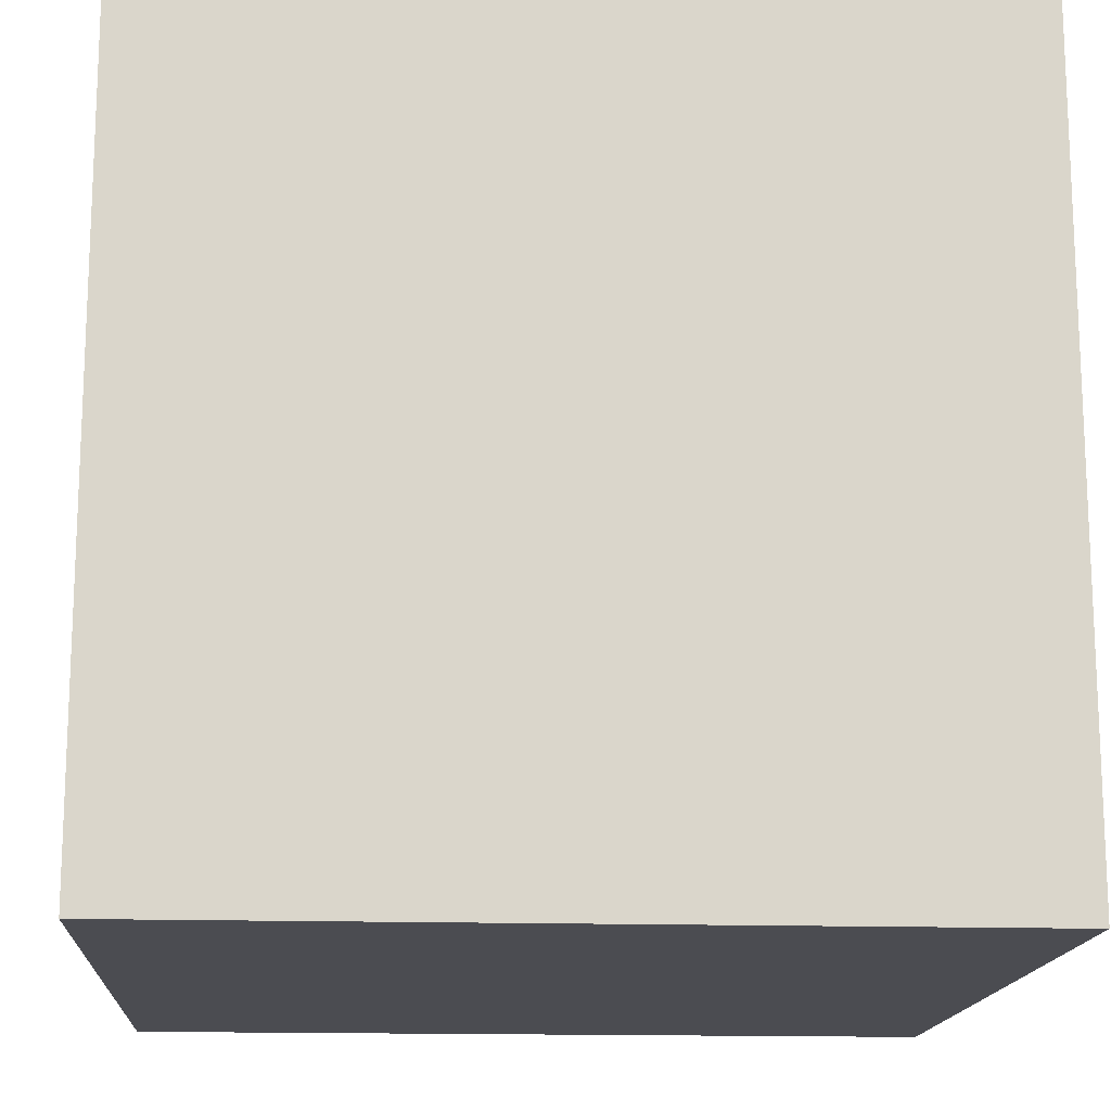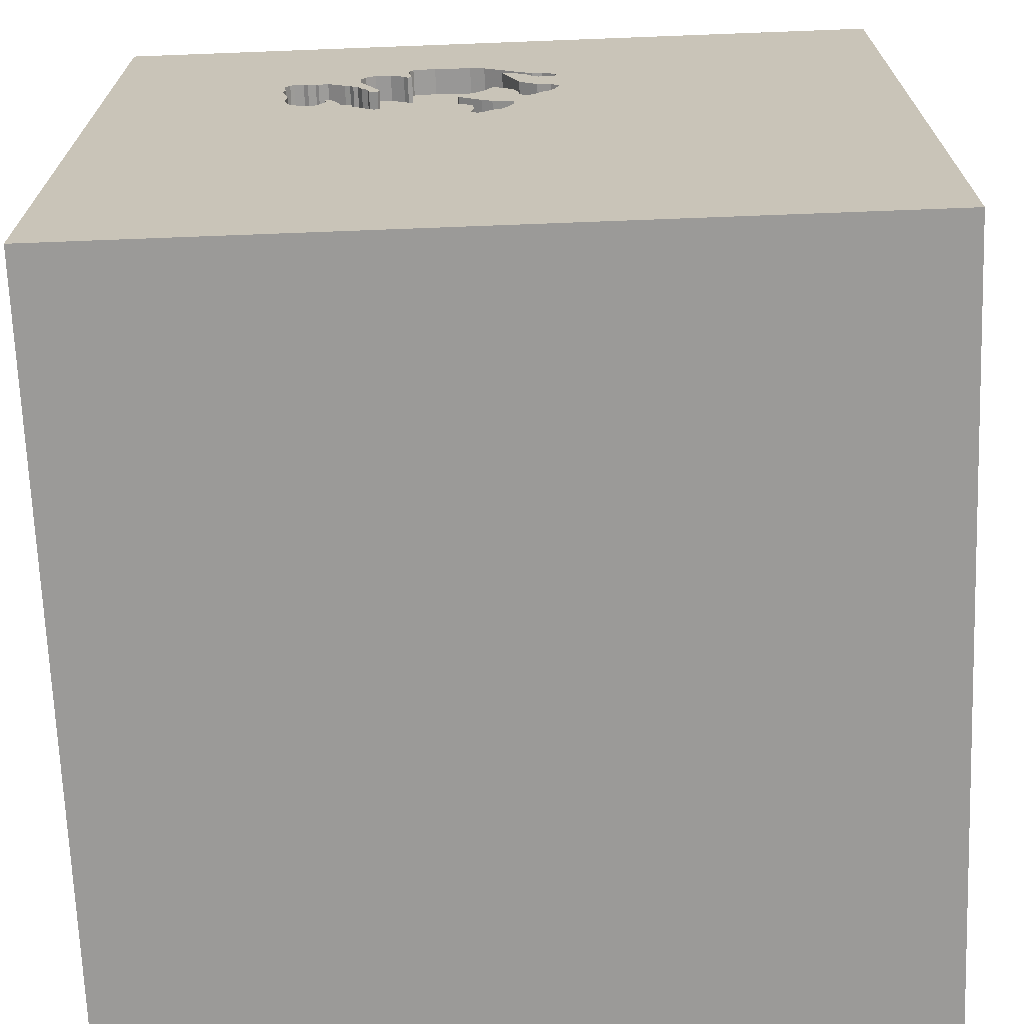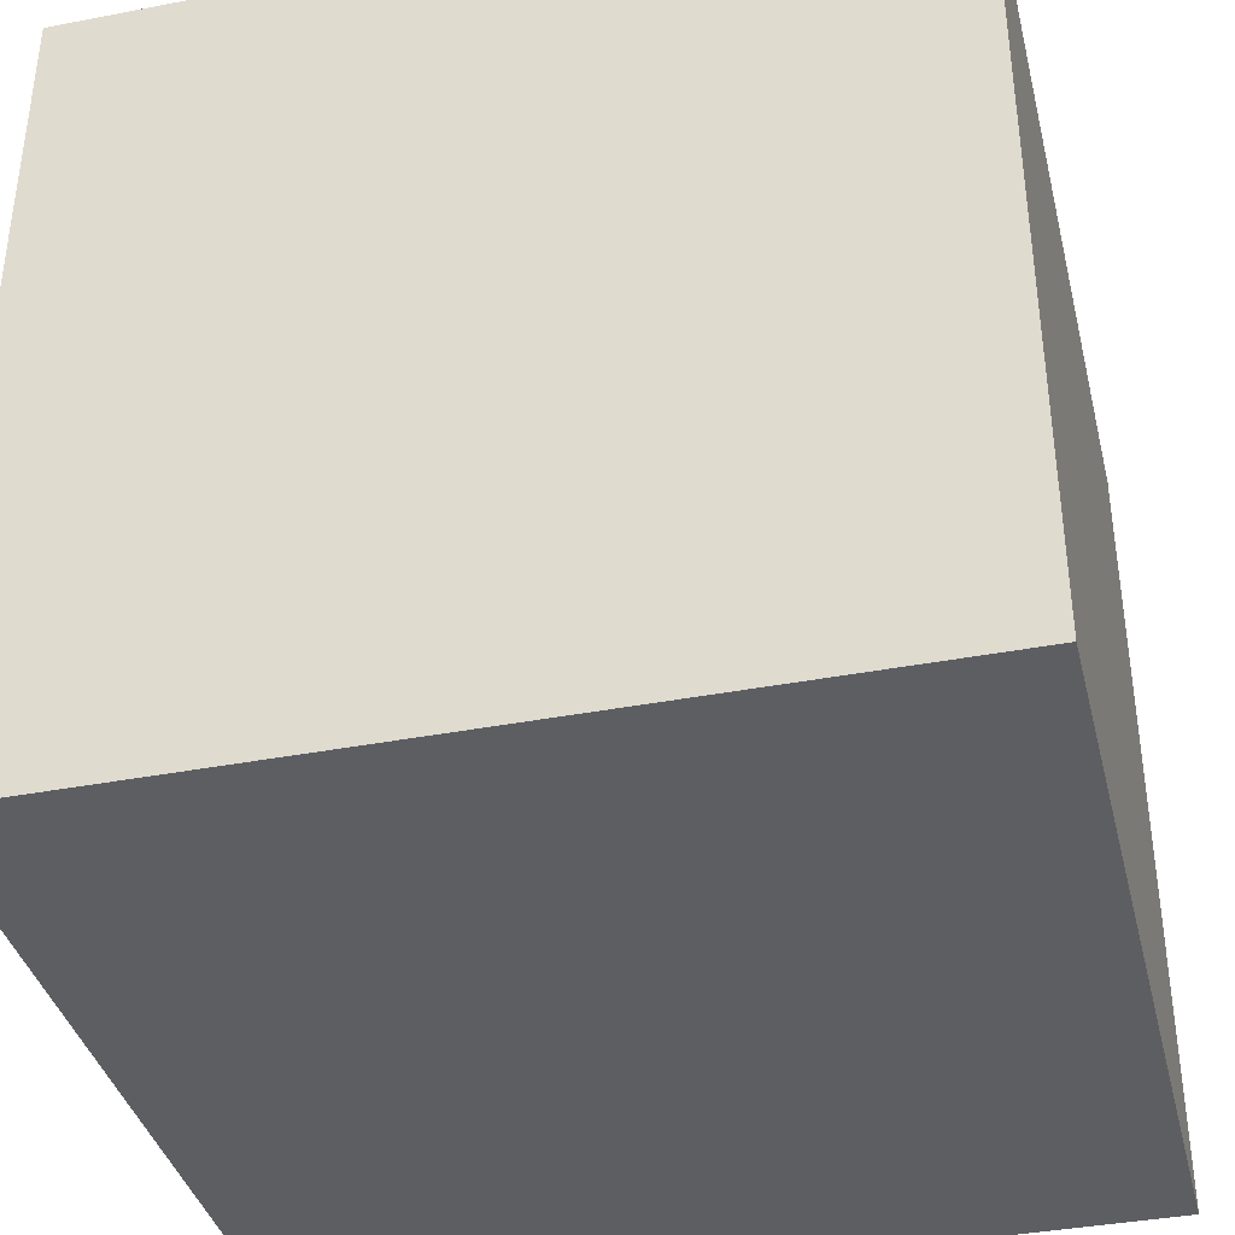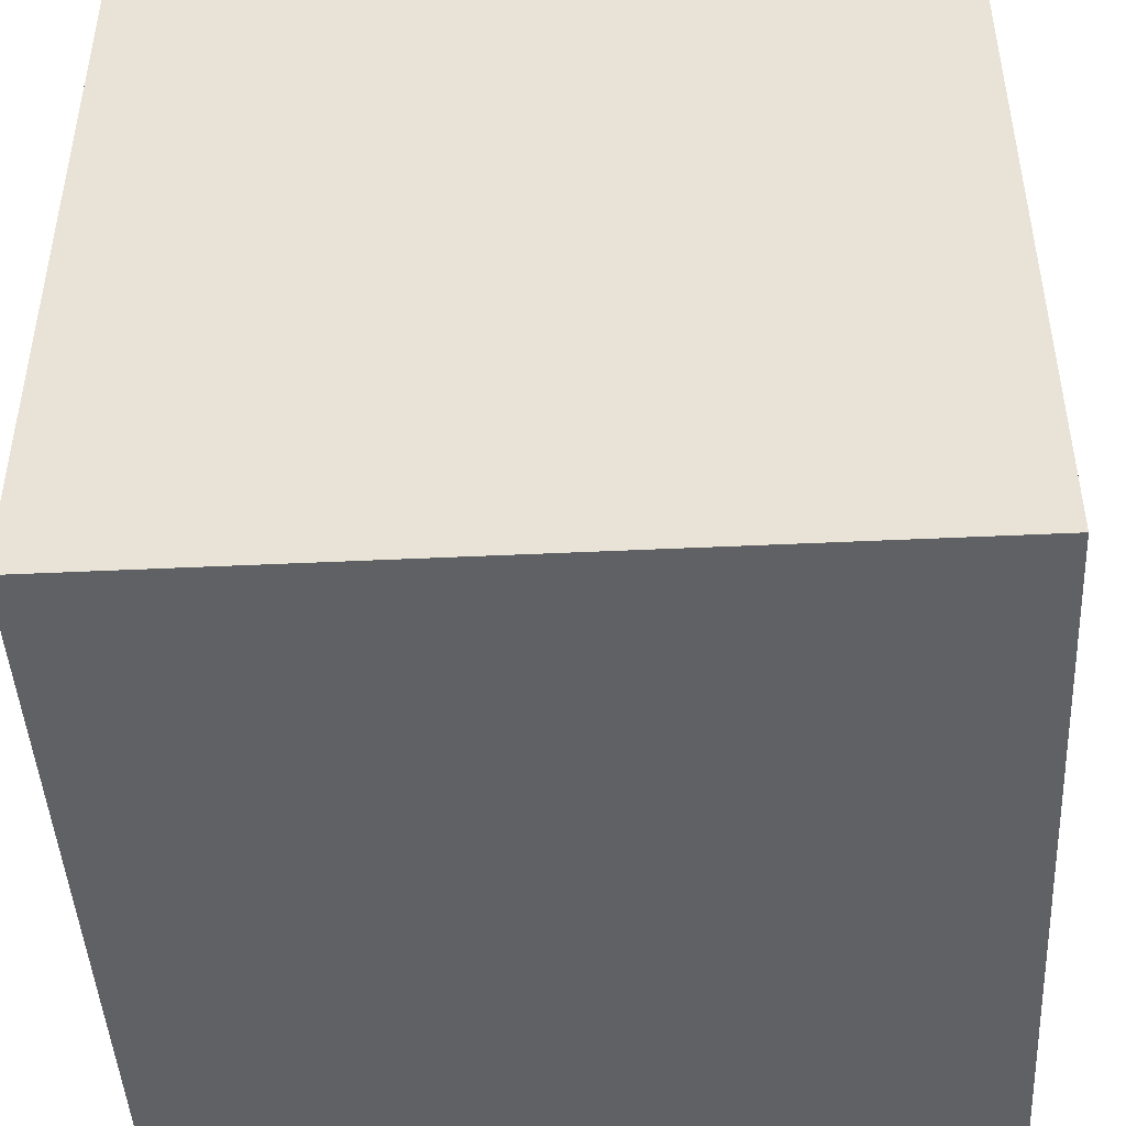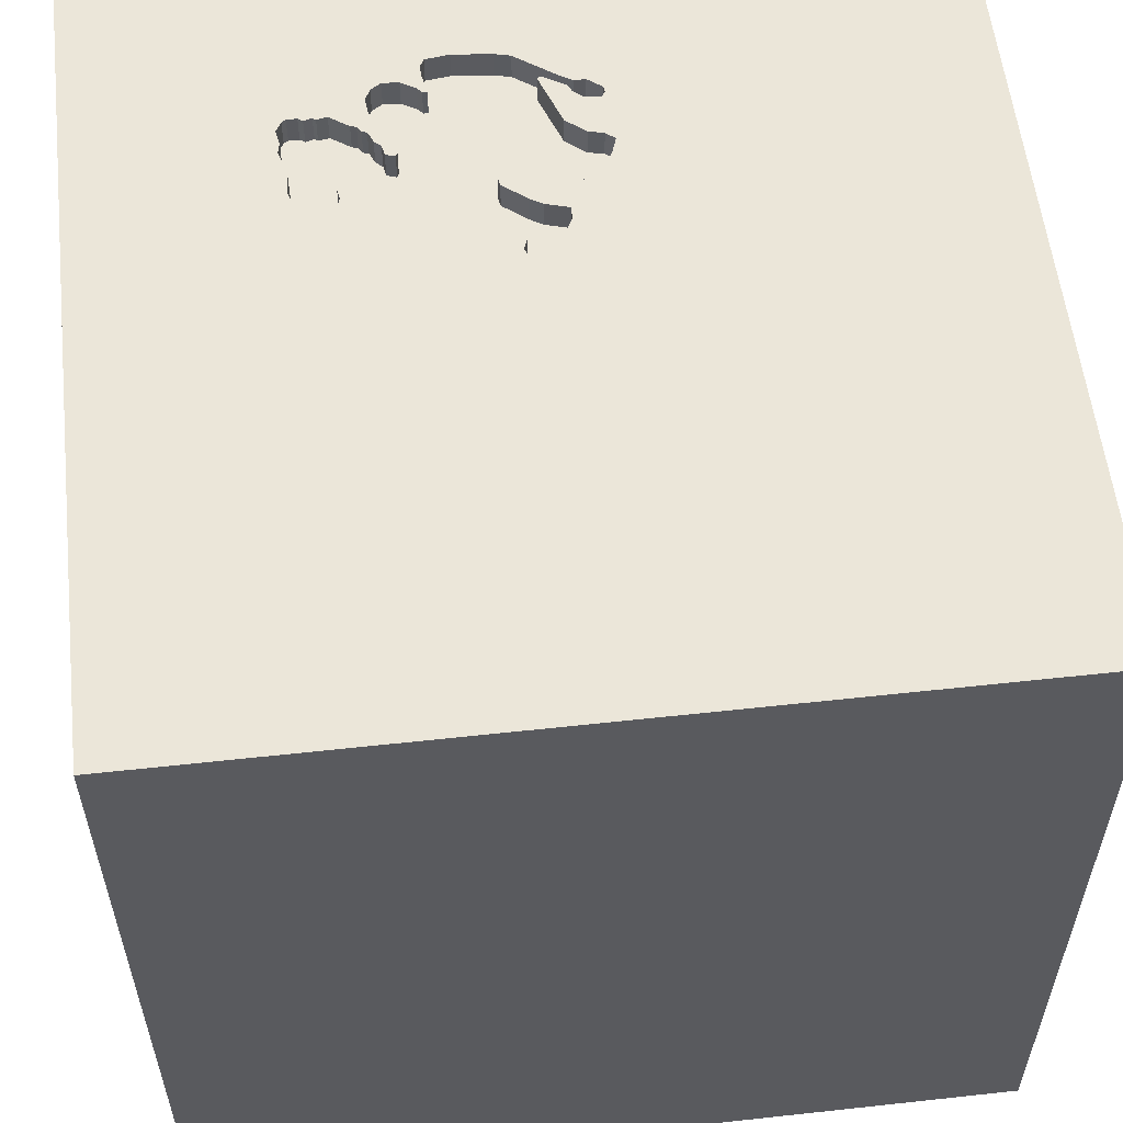
<metadata>
{"format":"obj","ext":"obj","renderer":"f3d","projection":"perspective","resolution":1024,"background":"white","views":[{"elev":-15.4,"azim":-93.8,"up":"+Z"},{"elev":-69.4,"azim":-177.8,"up":"+Z"},{"elev":-38.2,"azim":13.7,"up":"+Z"},{"elev":-45.7,"azim":-86.9,"up":"+Z"},{"elev":57.1,"azim":173.5,"up":"+Y"}]}
</metadata>
<code>
o camel_104
v 0.0652 1.5 0.1476
v 0.0652 1.4 0.1476
v -0.03251 1.5 0.5703
v -0.1732 1.5 0.8413
v -0.1582 1.5 0.7658
v -0.1582 1.4 0.7658
v 0.3449 1.5 0.9371
v 0.5856 1.5 0.7284
v 0.1072 1.5 0.9802
v -0.1912 1.5 0.4862
v -0.1912 1.4 0.4862
v 0.7924 1.5 0.5516
v 0.7924 1.4 0.5516
v 0.6426 1.5 0.4246
v -0.2381 1.5 0.5846
v -0.2381 1.4 0.5846
v 0.8094 1.5 0.6817
v -0.1348 1.5 0.839
v -0.4427 -0 1.5
v -1.5 -1.5 -1.5
v -0.7878 1.5 0.5501
v 0.01765 1.5 0.5924
v 0.5514 1.5 0.7009
v -0.0852 1.5 0.6771
v -0.1148 1.5 0.4283
v -0.03251 1.4 0.5703
v 0.6907 1.5 0.7677
v 0.5406 1.5 0.3711
v 0.5406 1.4 0.3711
v 0.01511 1.5 0.3459
v 0.502 1.5 0.7312
v 0.07095 1.5 0.9713
v -0.2123 1.5 0.7614
v 0.3902 1.5 0.8781
v 0.274 1.5 0.2538
v -0.06679 1.5 0.3224
v 1.5 1.5 1.5
v 1.5 -1.5 1.5
v 1.5 -1.5 -1.5
v 0.3303 1.5 0.982
v 0.3095 1.5 0.2496
v 0.141 1.5 0.4361
v -0.03248 1.5 0.8683
v -0.03248 1.4 0.8683
v -0.09405 1.5 0.8628
v -0.09405 1.4 0.8628
v 0.1573 1.5 0.329
v 0.4213 1.5 0.2771
v 0.4213 1.4 0.2771
v 0.5514 1.4 0.7009
v 0 0.4687 1.5
v 0 -1.5 0.05208
v -0.1141 1.5 0.8206
v -0.1042 1.5 0.3125
v -0.06531 1.5 0.2786
v 0.5302 1.5 0.8332
v 0.5302 1.4 0.8332
v 0.6426 1.4 0.4246
v 0.3451 1.4 0.9187
v 0.3796 1.5 0.2486
v 0.3796 1.4 0.2486
v 0.7839 1.5 0.7785
v -0.224 1.5 0.8024
v -0.224 1.4 0.8024
v 0.09473 1.5 0.1759
v 0.09473 1.4 0.1759
v -0.07841 1.5 0.5063
v 0.5243 1.5 0.7762
v 0.5243 1.4 0.7762
v 0.3447 1.5 0.9551
v 0.2452 1.5 0.9931
v 0.5165 1.5 0.6565
v 0.4743 1.5 0.897
v 0.4743 1.4 0.897
v -0.08789 1.5 0.4426
v -0.08789 1.4 0.4426
v 0.07281 1.5 0.5119
v 0.07281 1.4 0.5119
v 0.7283 1.5 0.387
v 0.008284 1.5 0.5942
v 0.6285 1.5 0.4721
v 0.08782 1.5 0.2814
v 0.6216 1.5 0.4673
v 0.6216 1.4 0.4673
v 0.5336 1.5 0.3336
v 0.5336 1.4 0.3336
v 0.5652 1.5 0.7225
v 0.5652 1.4 0.7225
v 0.6355 1.5 0.4768
v 0.6355 1.4 0.4768
v 0.7374 1.5 0.3875
v 0.5969 1.5 0.4259
v 0.5969 1.4 0.4259
v 0.3328 1.5 0.2574
v 0.3328 1.4 0.2574
v -0.1348 1.4 0.839
v 0.1285 1.5 0.3092
v 0.4529 1.5 0.5885
v 0.5165 1.5 0.3219
v 0.4155 1.5 0.8934
v -0.1404 1.5 0.7822
v -0.005335 1.5 0.9261
v 0.4696 1.5 0.5939
v -0.2067 1.5 0.6102
v -0.2067 1.4 0.6102
v 0.511 1.5 0.8731
v 0.511 1.4 0.8731
v 0.7309 1.5 0.7666
v 0.7309 1.4 0.7666
v 0.01706 1.5 0.1881
v 0.01706 1.4 0.1881
v -0.4687 -1.5 -0
v 0.3451 1.5 0.9187
v -0.06679 1.4 0.3224
v -1.5 1.5 1.5
v -1.5 1.5 -1.5
v -1.5 -0 0.4687
v -1.5 0 0
v -1.5 -1.5 1.5
v -0.2197 1.5 0.5279
v -0.1148 1.4 0.4283
v 0.4975 1.5 0.3089
v 0.4975 1.4 0.3089
v 0.4934 1.5 0.6366
v 0.6523 1.5 0.774
v 0.6523 1.4 0.774
v 0.0559 1.5 0.3697
v 0.08567 1.5 0.1534
v 0.08567 1.4 0.1534
v 0.7903 1.5 0.4555
v 0.1044 1.5 0.2927
v -0.1686 1.5 0.4771
v -0.1686 1.4 0.4771
v 0.5807 1.5 0.3781
v 0.5208 1.5 0.7292
v 0.7012 1.5 0.3749
v 0.7012 1.4 0.3749
v 0.6378 1.5 0.4376
v 0.4155 1.4 0.8934
v -0.1141 1.4 0.8206
v 0.08748 1.5 0.1955
v 0.4462 1.5 0.6043
v 0.4462 1.4 0.6043
v -0.1958 1.5 0.6126
v 0.1462 1.5 0.4642
v 0.1462 1.4 0.4642
v 0.5165 1.4 0.6565
v 0.274 1.4 0.2538
v 0.8094 1.4 0.6817
v -0.07841 1.4 0.5063
v 0.7009 1.5 0.7746
v 0.7009 1.4 0.7746
v 0.04267 1.5 0.1566
v -0.01931 1.5 0.861
v 0.3311 1.5 0.8438
v 0.3311 1.4 0.8438
v 1.5 1.5 -1.5
v 0.05129 1.5 0.9664
v 0.05129 1.4 0.9664
v 0.7475 1.5 0.778
v 0.7475 1.4 0.778
v 0.3447 1.4 0.9551
v -0.2123 1.4 0.7614
v 0.1843 1.5 0.3312
v 0.1843 1.4 0.3312
v 0.01765 1.4 0.5924
v 0.256 1.5 0.2741
v 0.256 1.4 0.2741
v 0.02289 -0.1182 -1.5
v 0.2452 1.4 0.9931
v 0.8173 1.5 0.6463
v 0.1072 1.4 0.9802
v 0.4495 1.5 0.5964
v 0.4513 1.5 0.2691
v 0.3479 1.5 0.8431
v 0.3479 1.4 0.8431
v 0.7178 1.5 0.3863
v 0.7178 1.4 0.3863
v -0.1544 1.5 0.4563
v 0.2271 1.5 0.2747
v -0.1231 1.5 0.798
v -0.1231 1.4 0.798
v 0.04253 1.5 0.5442
v 0.04253 1.4 0.5442
v 0.7763 1.5 0.4142
v 0.7763 1.4 0.4142
v 0.8191 1.5 0.7331
v 0.8191 1.4 0.7331
v 0.8173 1.4 0.6463
v 0.5856 1.4 0.7284
v -0.2197 1.4 0.5279
v 0.04267 1.4 0.1566
v 0.08024 1.5 0.215
v 0.08024 1.4 0.215
v -0.2284 1.5 0.779
v -0.2284 1.4 0.779
v 0.5371 1.5 0.3523
v 0.7979 1.5 0.4779
v 0.7979 1.4 0.4779
v 0.3636 1.5 0.862
v 0.2271 1.4 0.2747
v 0.6778 1.5 0.3793
v 0.4505 1.5 0.6277
v 0.0559 1.4 0.3697
v 0.4529 1.4 0.5885
v 0.6898 1.5 0.767
v 0.6898 1.4 0.767
v 0.3095 1.4 0.2496
v 0.799 1.5 0.7684
v 0.799 1.4 0.7684
v 0.5807 1.4 0.3781
v -0.02609 1.5 0.2034
v -0.02609 1.4 0.2034
v 0.212 1.5 0.2848
v 0.6102 1.5 0.4482
v 0.1573 1.4 0.329
v 0.795 1.5 0.5172
v 0.3636 1.4 0.862
v 0.4934 1.4 0.6366
v -0.0852 1.4 0.6771
v -0.1401 1.5 0.4355
v -0.1401 1.4 0.4355
v 0.212 1.4 0.2848
v 0.141 1.4 0.4361
v 0.0151 1.4 0.3459
v 0.08782 1.4 0.2814
v 0.6448 1.5 0.4751
v 0.6448 1.4 0.4751
v -0.1732 1.4 0.8413
v -0.1536 1.5 0.6221
v -0.1536 1.4 0.6221
v 0.1042 1.5 0.1042
v -0.2054 1.5 0.507
v 0.7839 1.4 0.7785
v 0.4782 1.5 0.2834
v 0.4782 1.4 0.2834
v 0.3303 1.4 0.982
v 0.7374 1.4 0.3875
v -0.06204 1.5 0.542
v -0.06204 1.4 0.542
v -0.01931 1.4 0.861
v 0.4647 1.5 0.2763
v 0.4505 1.4 0.6277
v 0.008284 1.4 0.5942
v 0.4864 1.5 0.5992
v 0.4864 1.4 0.5992
v 0.6778 1.4 0.3793
v 0.5337 1.5 0.6969
v 0.5337 1.4 0.6969
v -0.06531 1.4 0.2786
v 0.4513 1.4 0.2691
v 0.6378 1.4 0.4376
f 115 117 119
f 20 112 119
f 19 115 119
f 119 118 20
f 117 118 119
f 119 52 38
f 112 52 119
f 119 37 19
f 115 118 117
f 38 37 119
f 20 52 112
f 19 51 115
f 52 39 38
f 37 51 19
f 115 116 118
f 118 116 20
f 20 39 52
f 51 37 115
f 21 116 115
f 169 20 116
f 116 21 120
f 5 101 24
f 115 4 63
f 5 24 21
f 21 115 63
f 21 63 195
f 33 5 21
f 21 195 33
f 21 144 104
f 21 104 15
f 21 15 120
f 54 116 120
f 18 4 115
f 115 45 18
f 24 101 181
f 24 181 53
f 230 144 21
f 21 24 230
f 10 132 179
f 221 25 54
f 10 179 221
f 54 120 233
f 54 233 10
f 54 10 221
f 158 102 115
f 115 32 158
f 53 43 154
f 24 53 154
f 54 25 75
f 30 36 54
f 54 75 67
f 127 30 54
f 54 67 127
f 1 232 116
f 116 54 55
f 212 110 153
f 116 55 212
f 153 1 116
f 116 212 153
f 115 9 32
f 45 115 102
f 54 36 55
f 67 77 127
f 82 131 232
f 65 141 193
f 65 193 82
f 232 1 128
f 65 82 232
f 232 128 65
f 157 116 232
f 115 71 9
f 183 77 67
f 239 3 80
f 183 67 239
f 80 22 183
f 239 80 183
f 42 127 77
f 77 145 42
f 131 157 232
f 40 115 37
f 115 40 71
f 157 131 97
f 180 167 35
f 35 41 157
f 35 157 97
f 180 35 97
f 97 164 214
f 97 214 180
f 37 7 70
f 40 37 70
f 94 60 157
f 157 41 94
f 97 47 164
f 100 34 113
f 37 56 106
f 73 100 113
f 37 106 73
f 113 7 37
f 113 37 73
f 122 99 157
f 174 242 235
f 235 122 157
f 60 48 174
f 174 235 157
f 157 60 174
f 169 39 20
f 200 175 155
f 113 34 200
f 200 155 113
f 56 37 27
f 135 68 56
f 125 8 135
f 27 206 125
f 125 135 56
f 56 27 125
f 151 27 37
f 135 8 87
f 135 87 23
f 135 31 68
f 108 151 37
f 37 187 209
f 160 108 37
f 37 209 62
f 62 160 37
f 248 72 135
f 135 23 248
f 92 215 157
f 197 28 134
f 134 92 157
f 157 99 85
f 85 197 134
f 157 85 134
f 187 157 171
f 171 17 187
f 173 142 203
f 103 98 173
f 124 245 103
f 103 173 203
f 124 103 203
f 135 72 124
f 203 31 135
f 203 135 124
f 136 177 79
f 215 83 81
f 136 79 157
f 215 81 89
f 202 136 157
f 202 157 215
f 14 202 215
f 89 227 138
f 215 89 138
f 215 138 14
f 157 187 37
f 171 157 217
f 217 12 171
f 185 130 157
f 157 79 91
f 157 91 185
f 157 130 198
f 198 217 157
f 157 169 116
f 157 37 38
f 157 39 169
f 157 38 39
f 186 238 178
f 238 186 91
f 178 228 186
f 79 177 178
f 178 238 79
f 185 91 186
f 238 91 79
f 178 58 228
f 199 186 228
f 130 185 186
f 186 199 130
f 178 247 58
f 252 228 58
f 199 228 13
f 177 136 137
f 137 178 177
f 199 198 130
f 178 137 247
f 58 247 14
f 138 227 228
f 228 252 138
f 14 138 252
f 252 58 14
f 217 198 199
f 199 13 217
f 190 13 228
f 136 202 137
f 247 137 202
f 202 14 247
f 227 89 228
f 13 12 217
f 13 190 207
f 90 190 228
f 90 228 89
f 13 189 12
f 13 207 189
f 190 126 207
f 190 90 50
f 89 81 90
f 171 12 189
f 207 149 189
f 8 125 126
f 126 190 8
f 125 206 207
f 207 126 125
f 190 50 88
f 90 147 50
f 81 83 84
f 84 90 81
f 189 149 171
f 149 207 109
f 207 206 27
f 87 8 190
f 190 88 87
f 88 50 87
f 147 90 246
f 50 147 249
f 84 246 90
f 83 215 84
f 17 171 149
f 109 188 149
f 207 152 109
f 27 151 152
f 152 207 27
f 23 87 50
f 147 246 219
f 50 249 23
f 72 248 249
f 249 147 72
f 84 93 246
f 93 84 215
f 215 92 93
f 149 188 17
f 188 109 210
f 109 152 151
f 151 108 109
f 147 219 72
f 219 246 124
f 248 23 249
f 93 205 246
f 92 134 93
f 187 17 188
f 188 210 187
f 210 109 161
f 124 72 219
f 245 124 246
f 29 205 93
f 103 245 246
f 246 205 103
f 211 93 134
f 209 187 210
f 210 161 234
f 108 160 161
f 161 109 108
f 49 205 29
f 211 29 93
f 98 103 205
f 210 234 209
f 234 161 62
f 160 62 161
f 205 49 95
f 49 29 123
f 134 28 29
f 29 211 134
f 205 143 173
f 173 98 205
f 62 209 234
f 168 205 95
f 49 61 95
f 49 123 236
f 86 123 29
f 28 197 29
f 142 173 143
f 143 205 146
f 168 165 205
f 208 168 95
f 61 49 60
f 95 61 94
f 49 236 251
f 122 235 236
f 236 123 122
f 123 86 99
f 99 122 123
f 197 85 86
f 86 29 197
f 203 142 143
f 143 243 203
f 146 156 143
f 205 165 146
f 168 223 165
f 148 168 208
f 208 95 41
f 48 60 49
f 60 94 61
f 94 41 95
f 174 48 49
f 49 251 174
f 242 174 251
f 251 236 242
f 235 242 236
f 86 85 99
f 243 143 156
f 156 146 78
f 165 224 146
f 168 201 223
f 165 223 164
f 35 167 168
f 168 148 35
f 148 208 35
f 41 35 208
f 31 203 243
f 243 69 31
f 243 156 176
f 78 166 156
f 78 146 77
f 216 224 165
f 42 145 146
f 146 224 42
f 201 168 180
f 223 201 214
f 214 164 223
f 164 47 165
f 167 180 168
f 69 68 31
f 243 176 69
f 155 175 176
f 176 156 155
f 184 166 78
f 156 166 241
f 145 77 146
f 224 216 204
f 216 165 47
f 180 214 201
f 69 57 68
f 176 218 69
f 175 200 176
f 166 184 22
f 77 183 184
f 184 78 77
f 241 172 156
f 241 166 220
f 224 204 127
f 127 42 224
f 216 226 204
f 216 47 97
f 56 68 57
f 139 57 69
f 218 176 200
f 69 218 139
f 113 155 156
f 156 59 113
f 183 22 184
f 22 80 166
f 241 159 172
f 156 172 170
f 241 220 24
f 24 154 241
f 244 220 166
f 226 216 97
f 131 82 226
f 97 131 226
f 226 225 204
f 57 107 56
f 139 74 57
f 218 200 34
f 34 100 139
f 139 218 34
f 156 170 59
f 244 166 80
f 44 159 241
f 172 159 32
f 32 9 172
f 9 71 170
f 170 172 9
f 154 43 241
f 26 220 244
f 204 225 127
f 226 213 225
f 106 56 107
f 57 74 107
f 100 73 74
f 74 139 100
f 7 113 59
f 59 162 7
f 162 59 170
f 80 3 244
f 159 44 46
f 44 241 43
f 159 158 32
f 220 231 24
f 220 26 231
f 26 244 3
f 30 127 225
f 82 193 194
f 194 226 82
f 213 226 111
f 250 225 213
f 73 106 107
f 107 74 73
f 162 70 7
f 162 170 237
f 159 46 102
f 102 158 159
f 140 46 44
f 43 53 44
f 237 170 71
f 71 40 237
f 230 24 231
f 231 26 240
f 3 239 26
f 225 114 30
f 194 111 226
f 193 141 194
f 110 212 213
f 213 111 110
f 250 114 225
f 250 213 55
f 162 237 70
f 45 102 46
f 96 46 140
f 140 44 53
f 40 70 237
f 144 230 231
f 231 105 144
f 150 231 240
f 240 26 239
f 36 30 114
f 194 192 111
f 141 65 66
f 66 194 141
f 212 55 213
f 114 250 55
f 55 36 114
f 46 96 45
f 182 96 140
f 105 104 144
f 105 231 191
f 150 133 231
f 150 240 67
f 239 67 240
f 192 194 66
f 153 110 111
f 111 192 153
f 18 45 96
f 229 96 182
f 53 181 182
f 182 140 53
f 105 16 104
f 16 105 191
f 191 231 133
f 222 133 150
f 2 192 66
f 65 128 129
f 129 66 65
f 96 229 18
f 229 182 6
f 181 101 182
f 15 104 16
f 120 15 16
f 16 191 120
f 133 11 191
f 179 132 133
f 133 222 179
f 76 222 150
f 67 75 76
f 76 150 67
f 1 153 192
f 192 2 1
f 2 66 129
f 128 1 129
f 4 18 229
f 64 229 6
f 6 182 101
f 101 5 6
f 11 133 10
f 191 11 233
f 233 120 191
f 221 179 222
f 132 10 133
f 222 76 121
f 75 25 76
f 2 129 1
f 229 64 4
f 163 64 6
f 10 233 11
f 25 221 222
f 222 121 25
f 121 76 25
f 63 4 64
f 163 196 64
f 5 33 163
f 163 6 5
f 195 63 64
f 64 196 195
f 33 195 196
f 196 163 33

</code>
